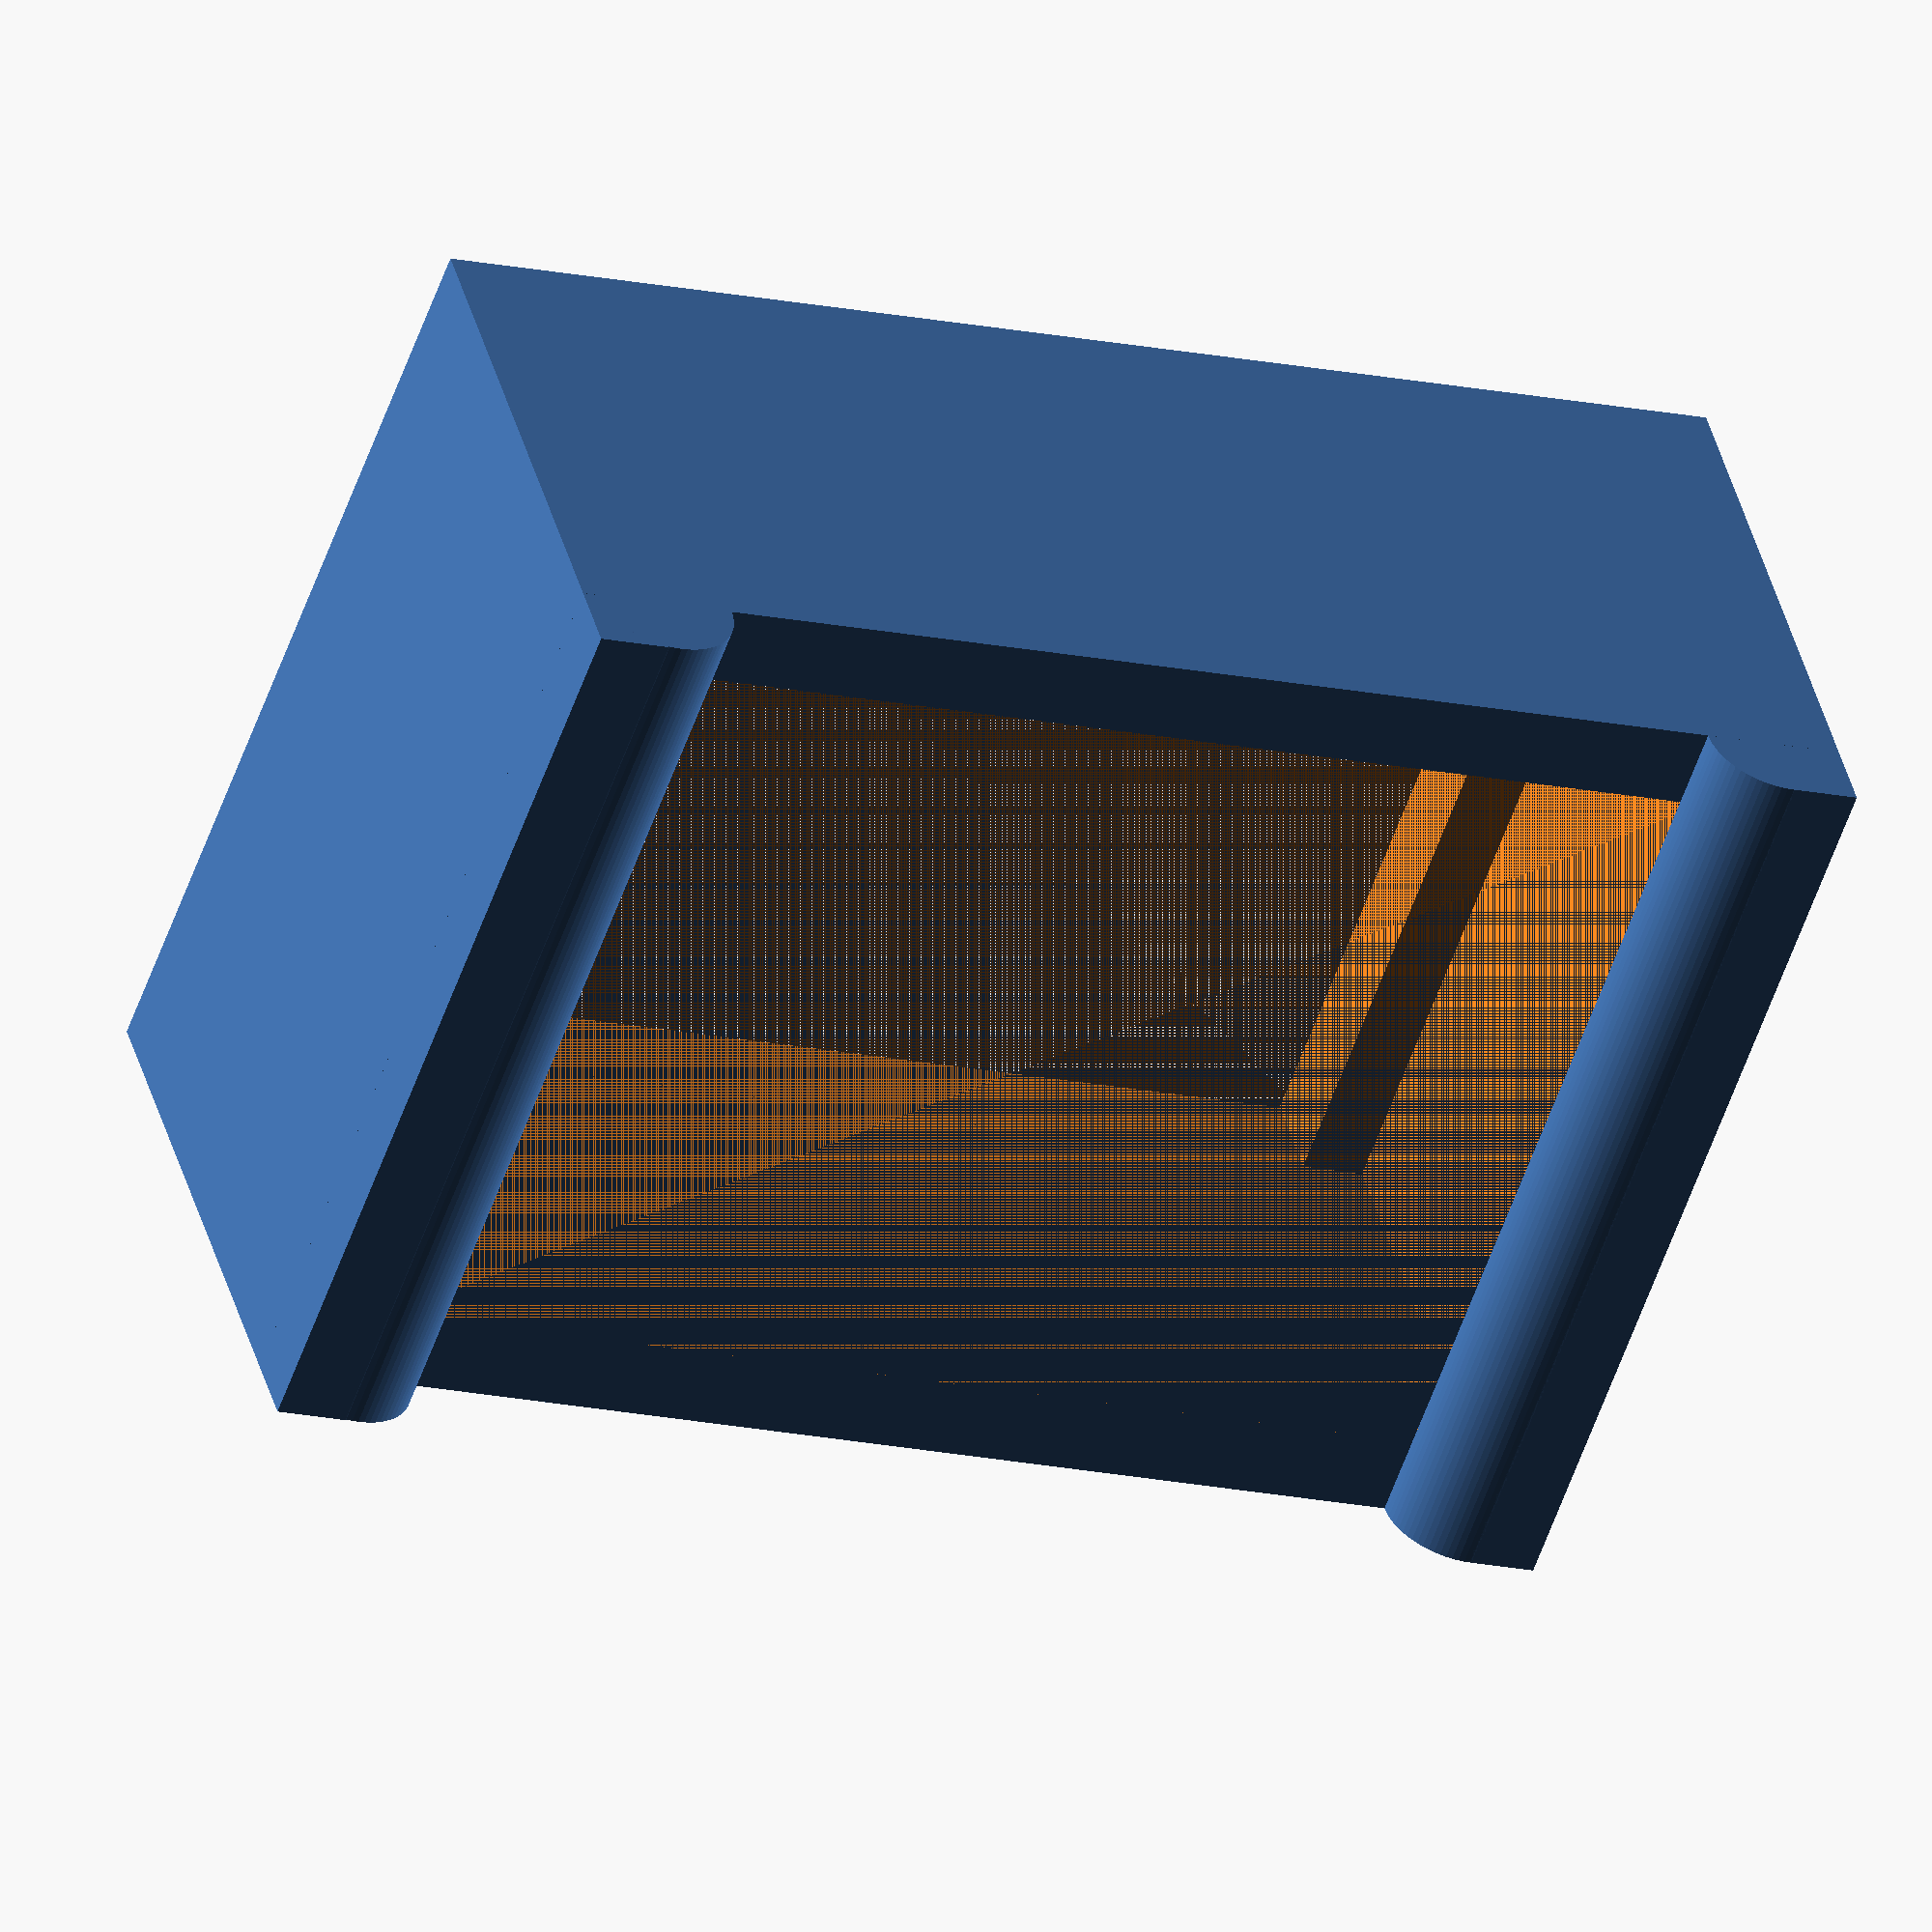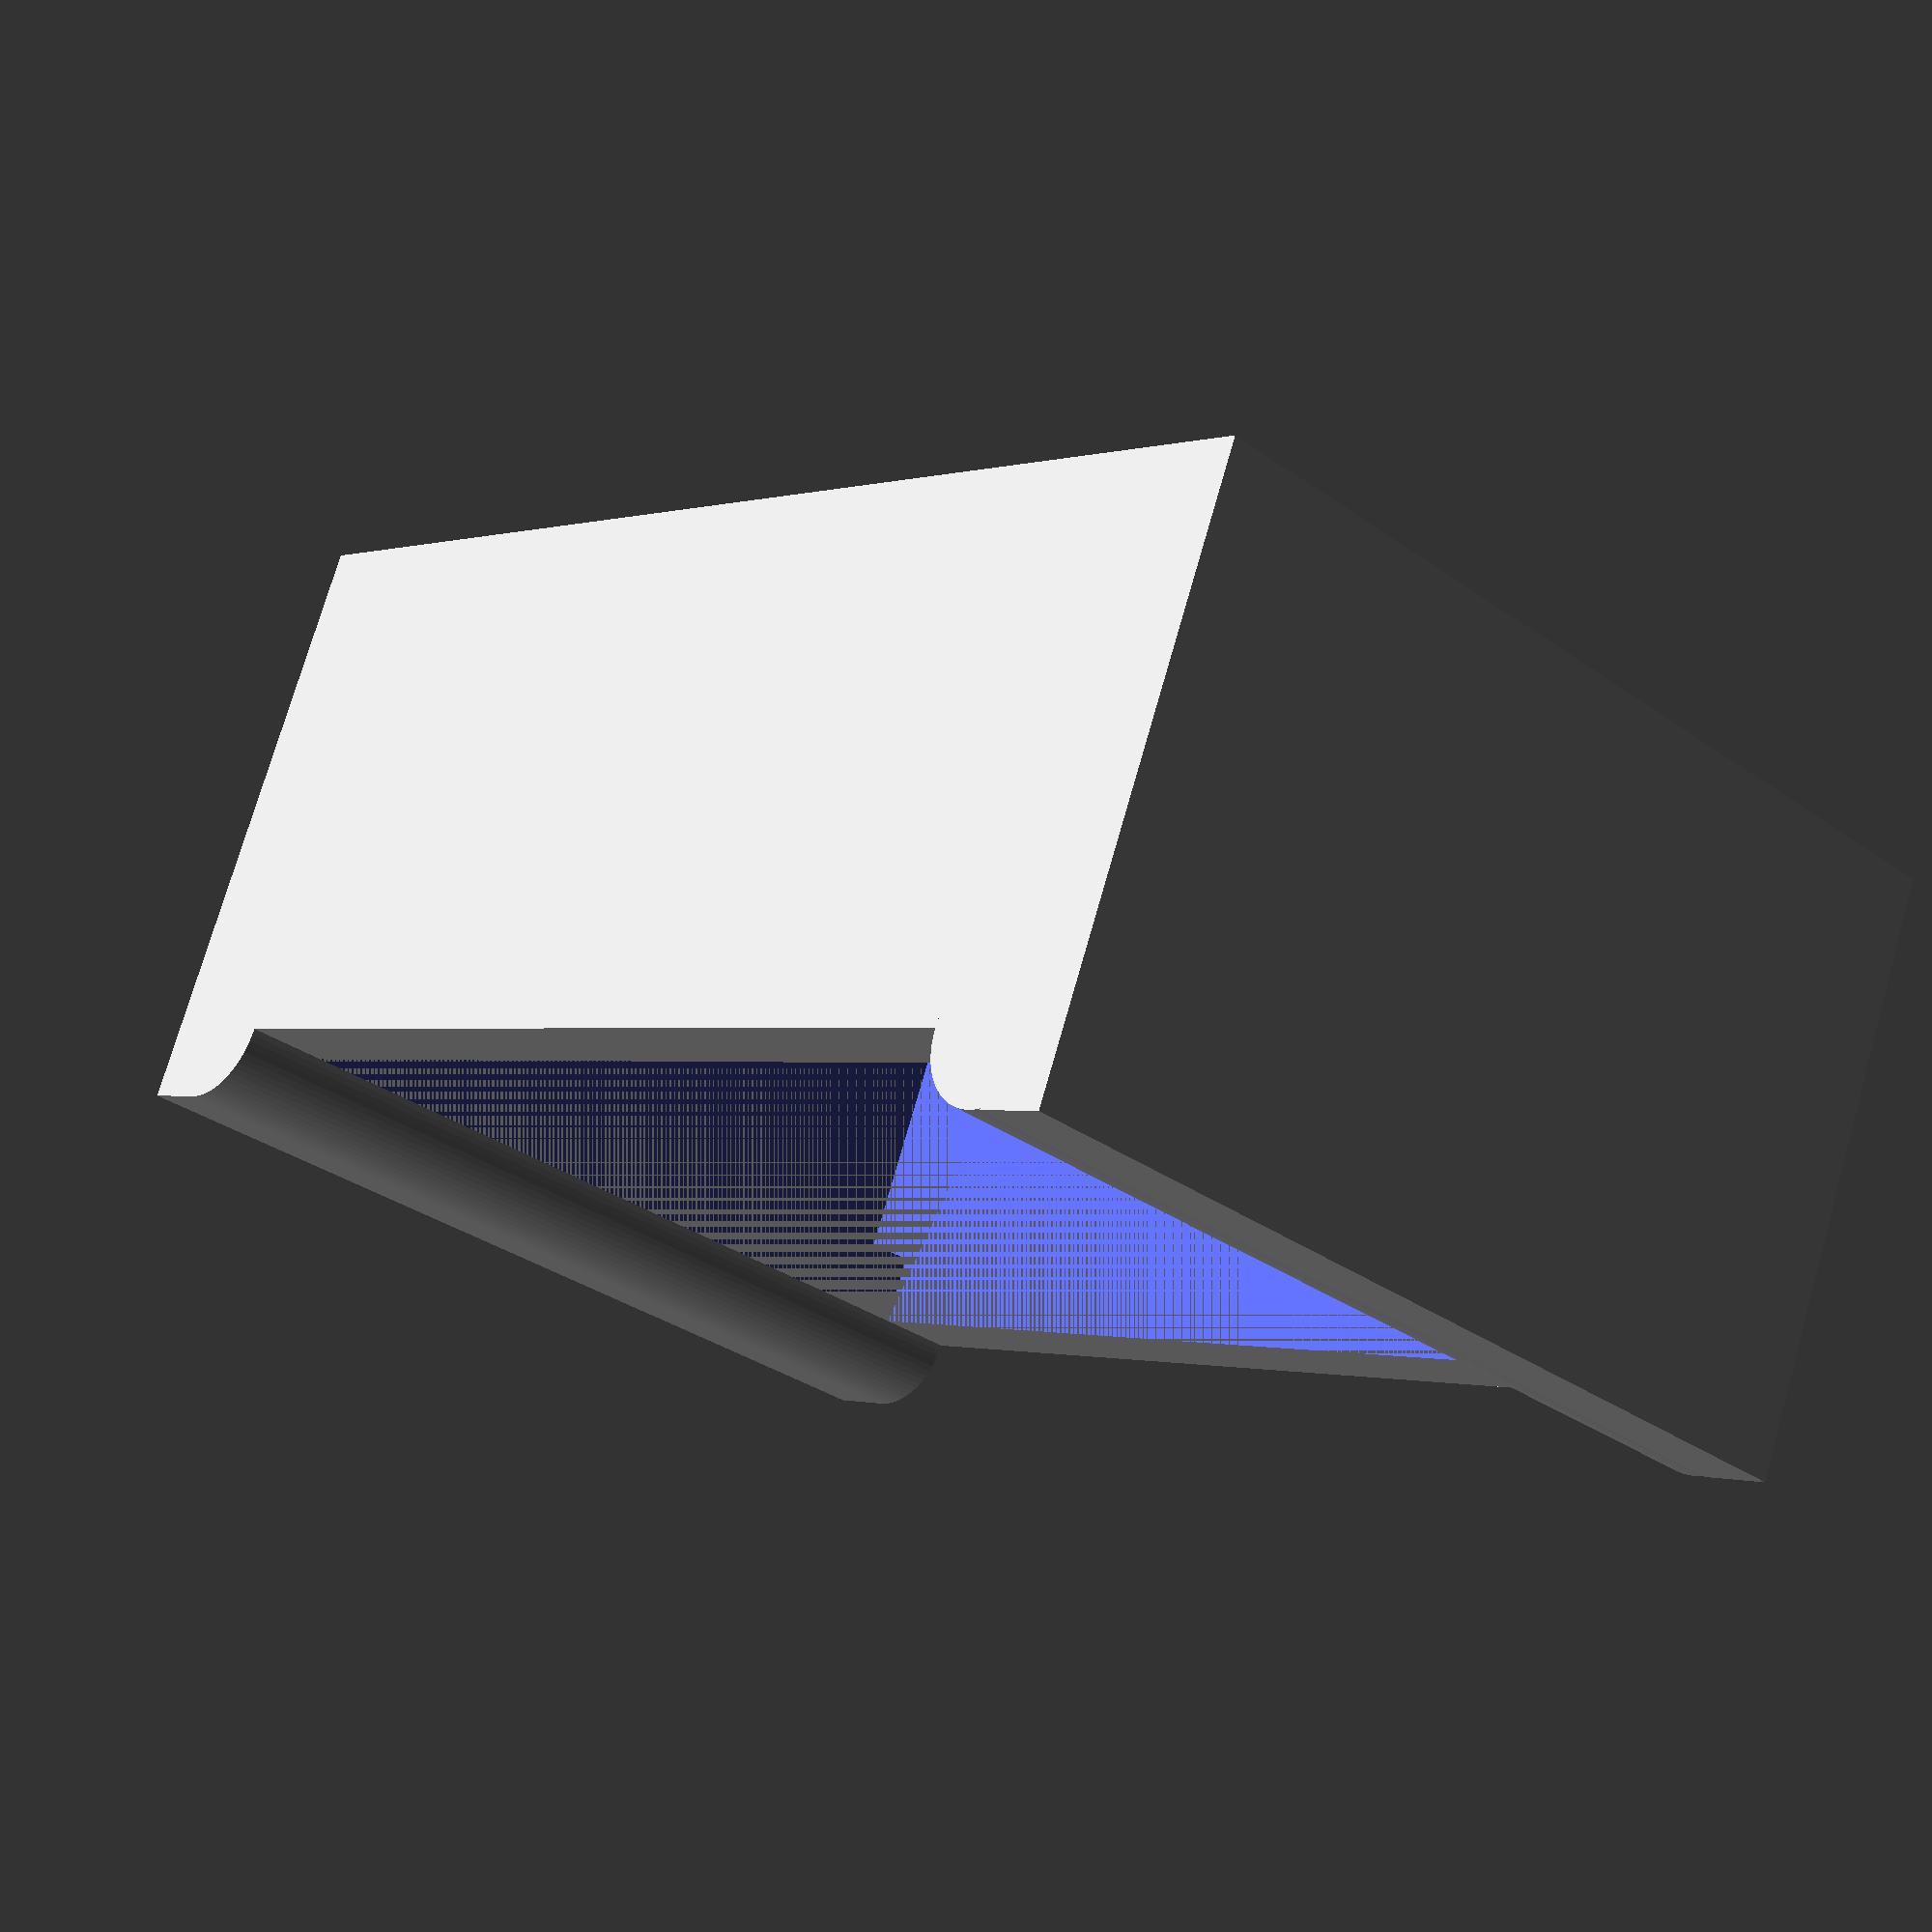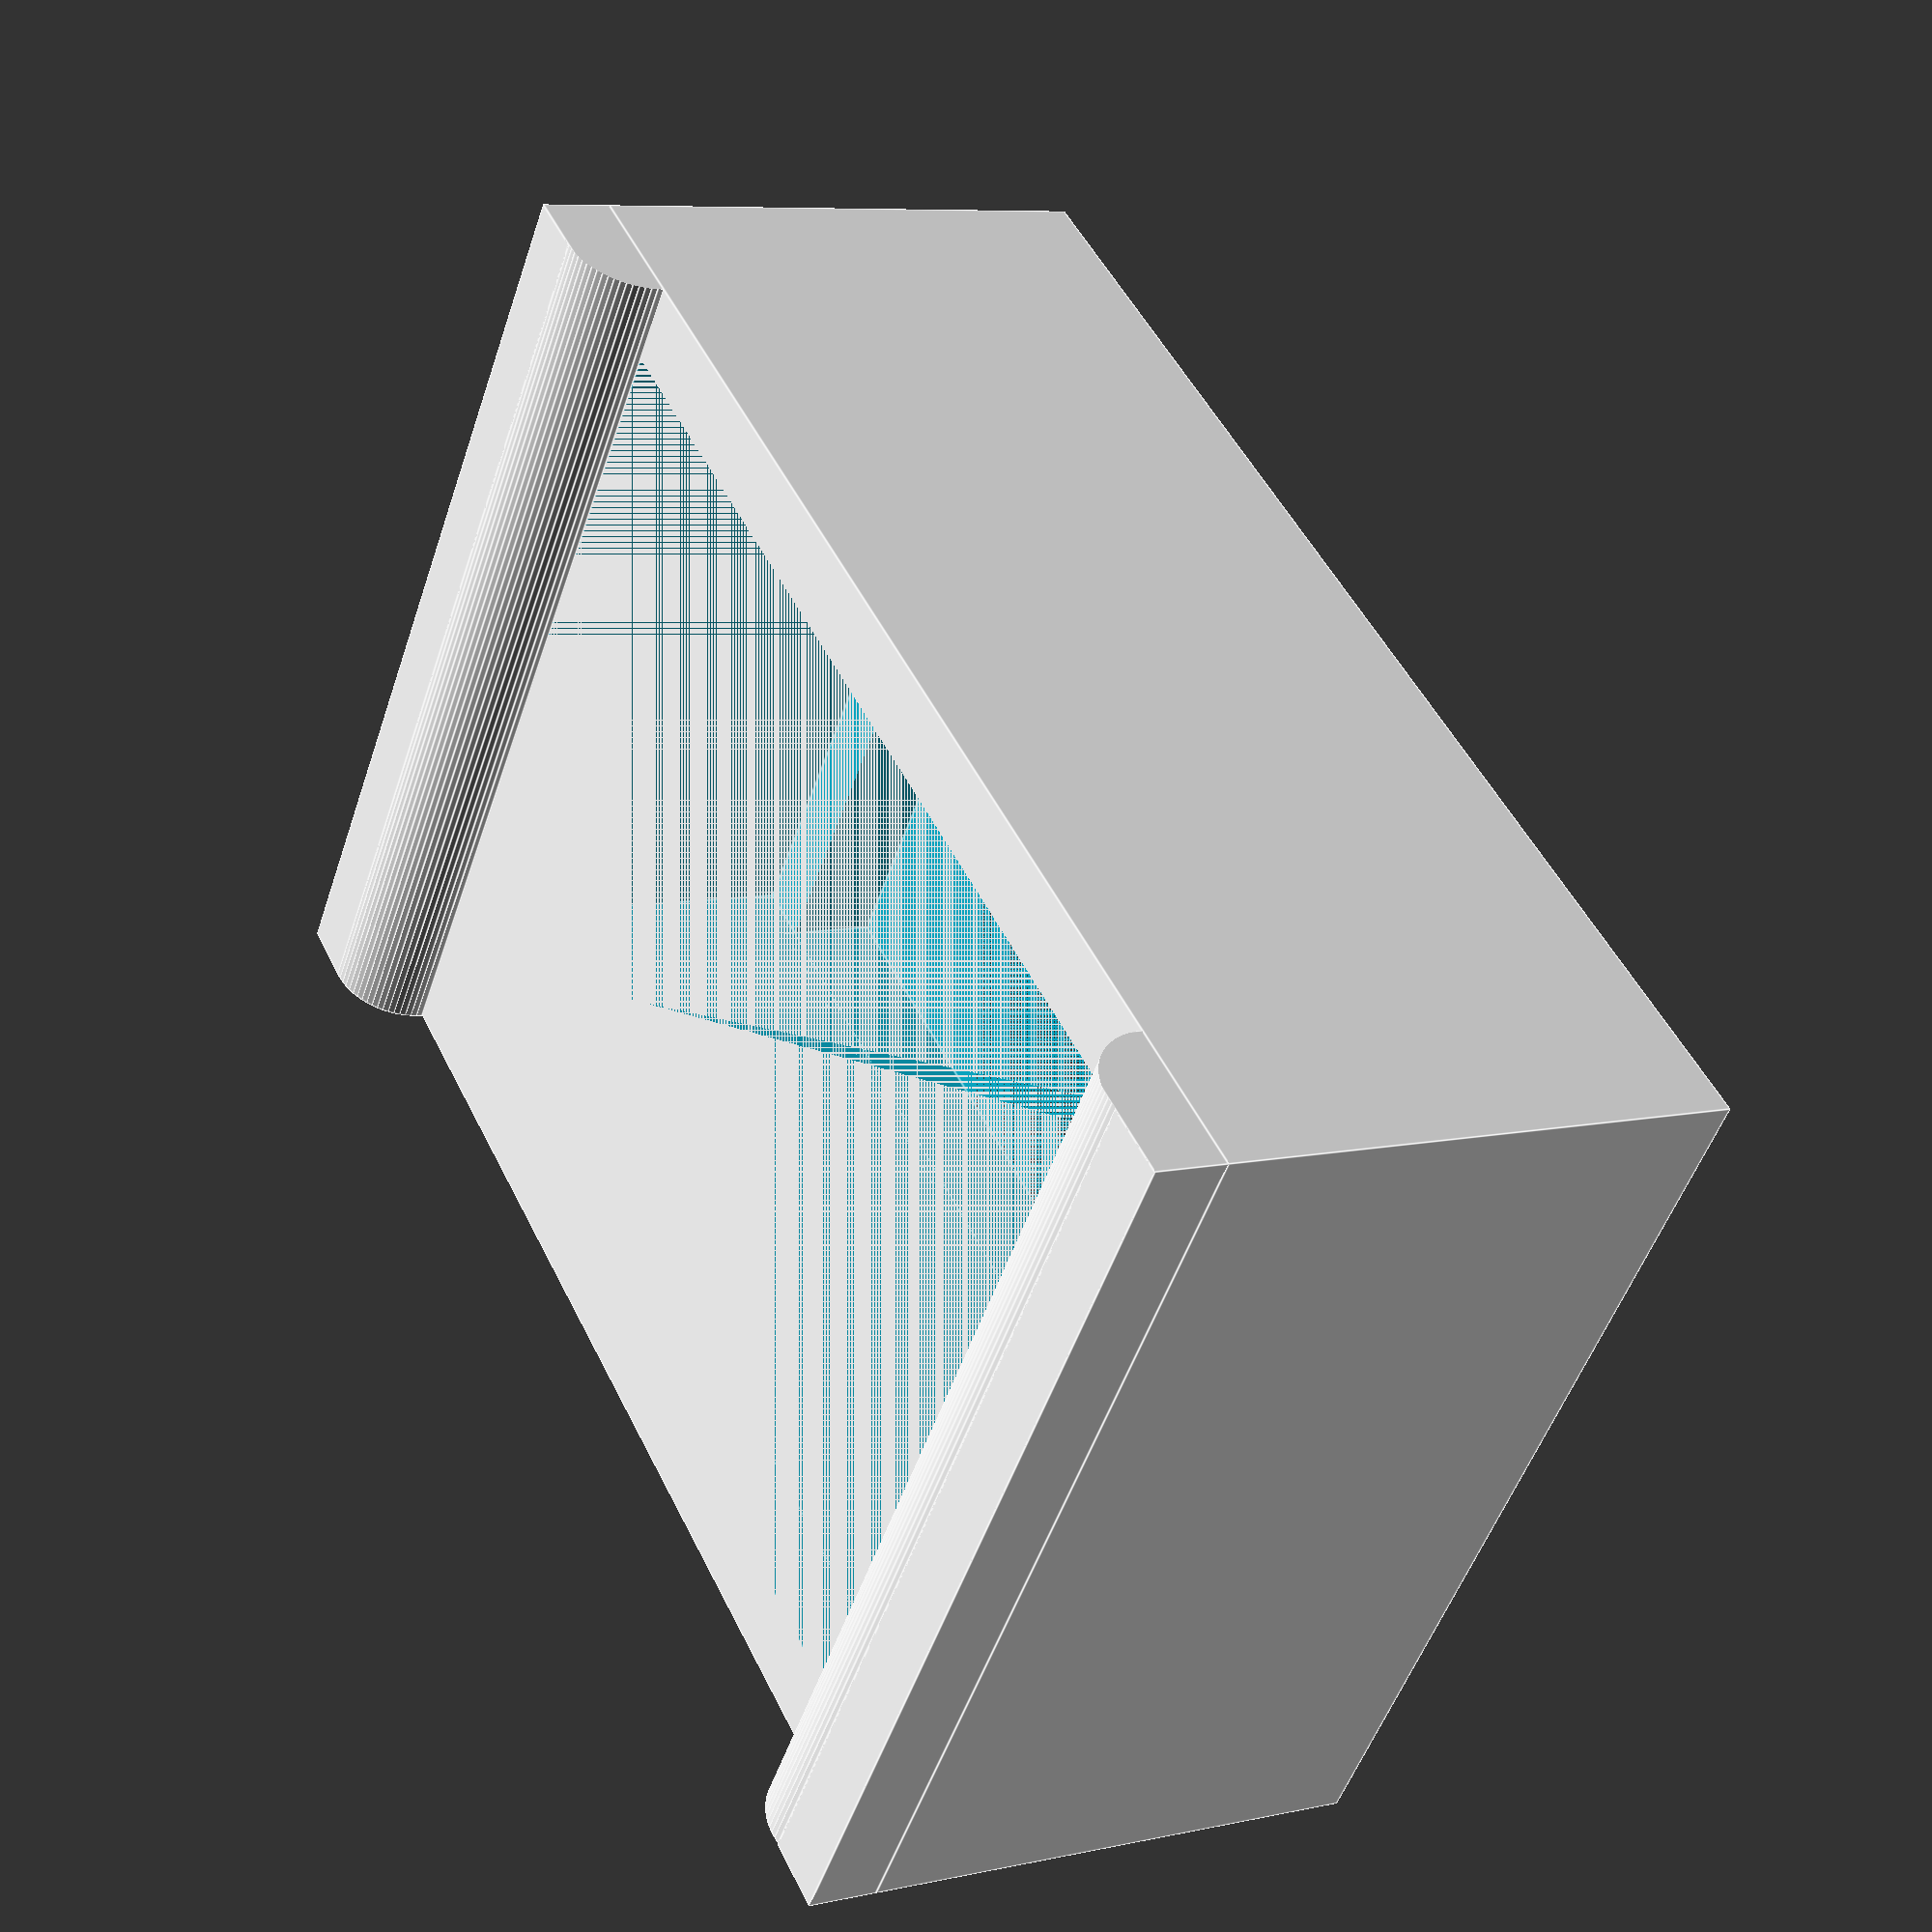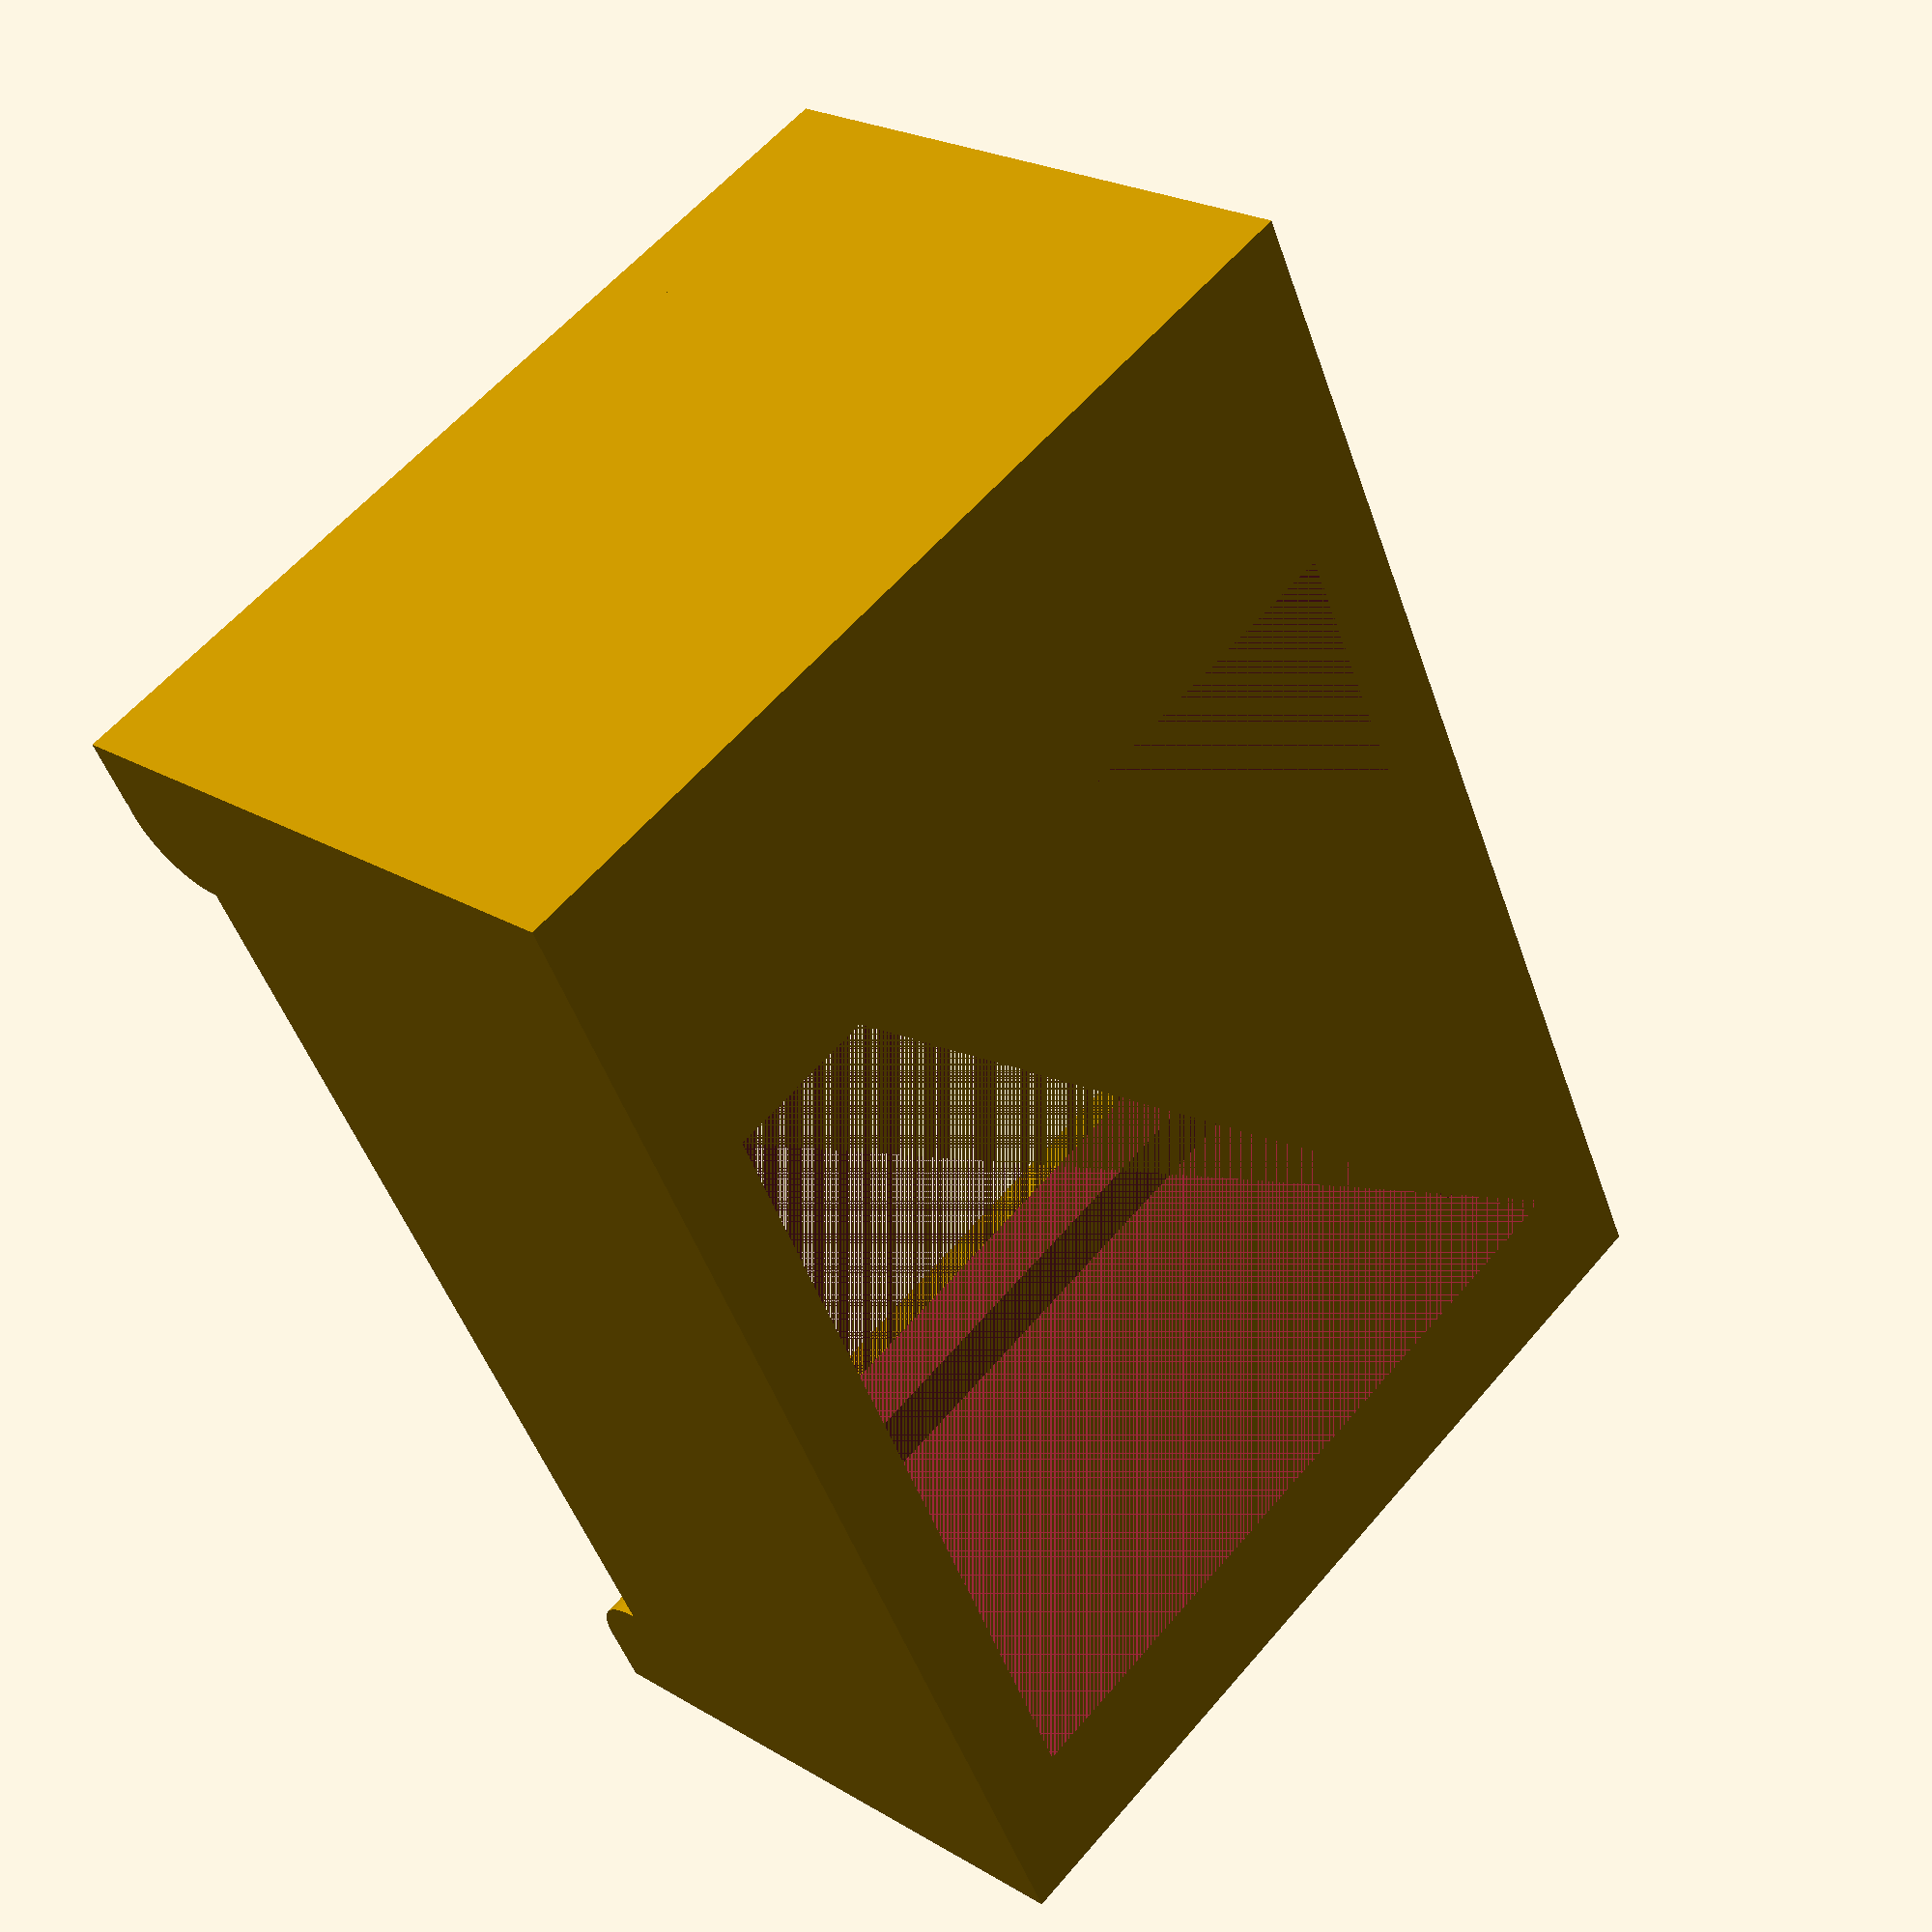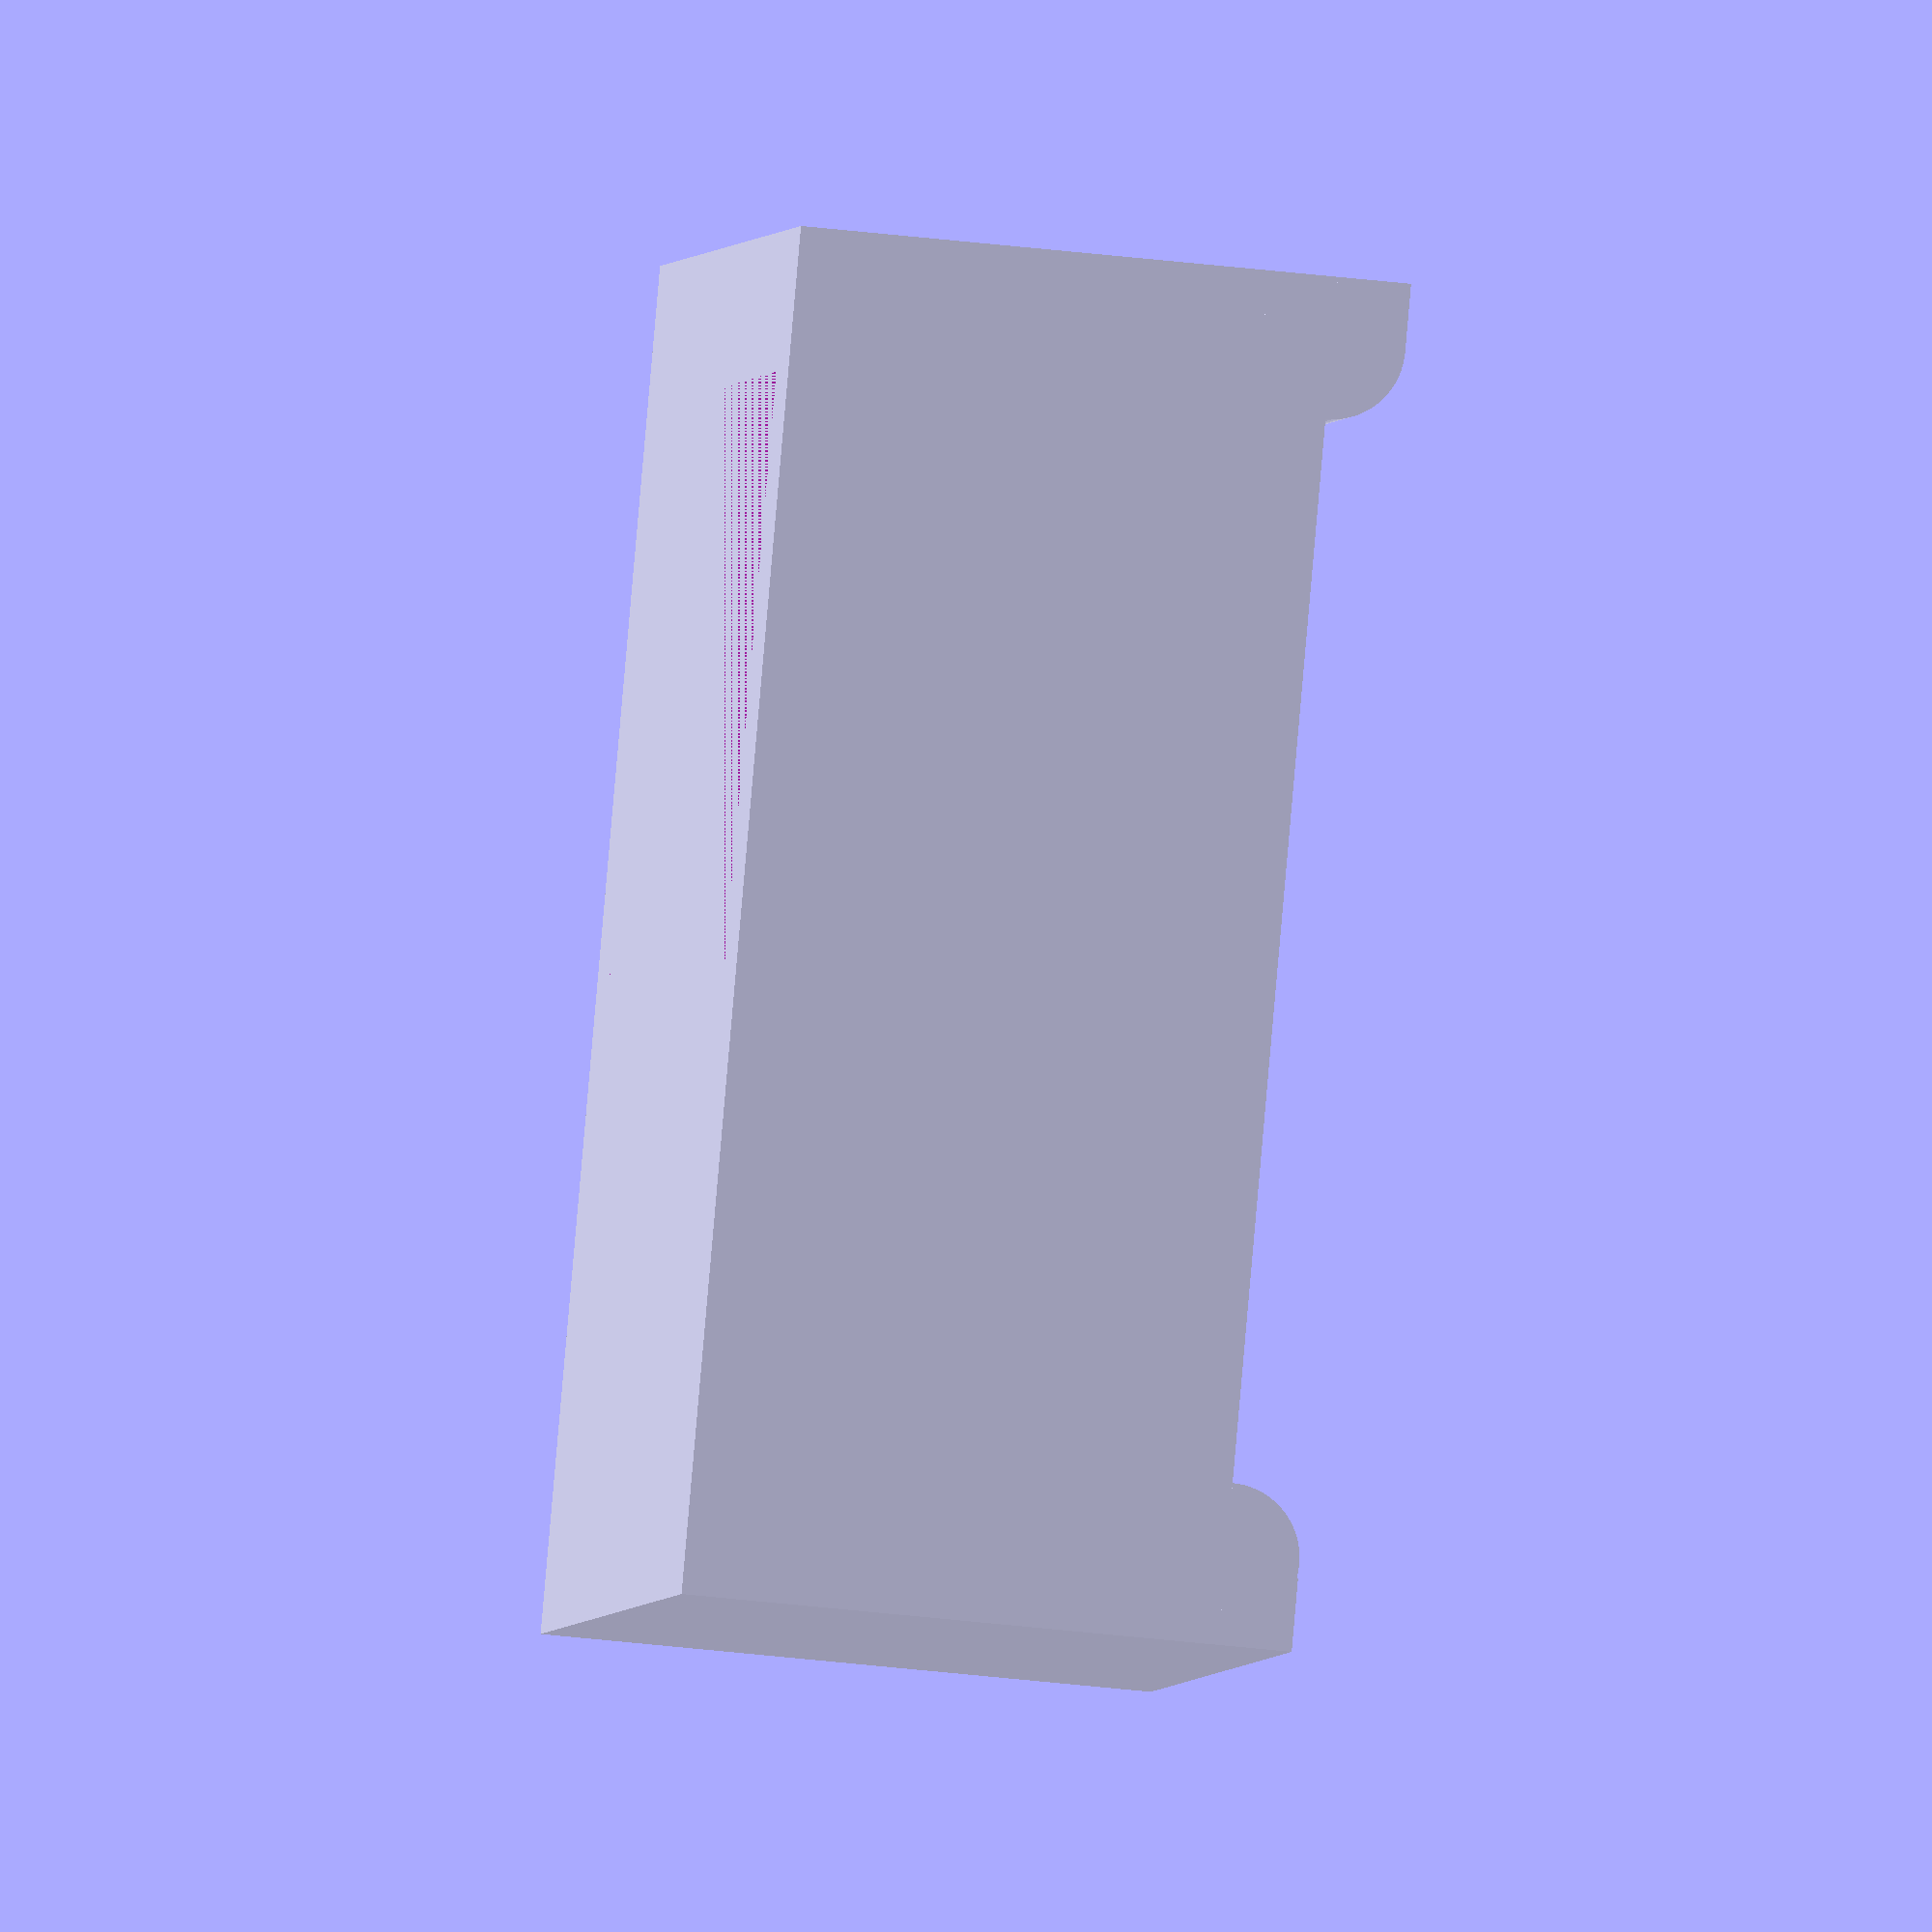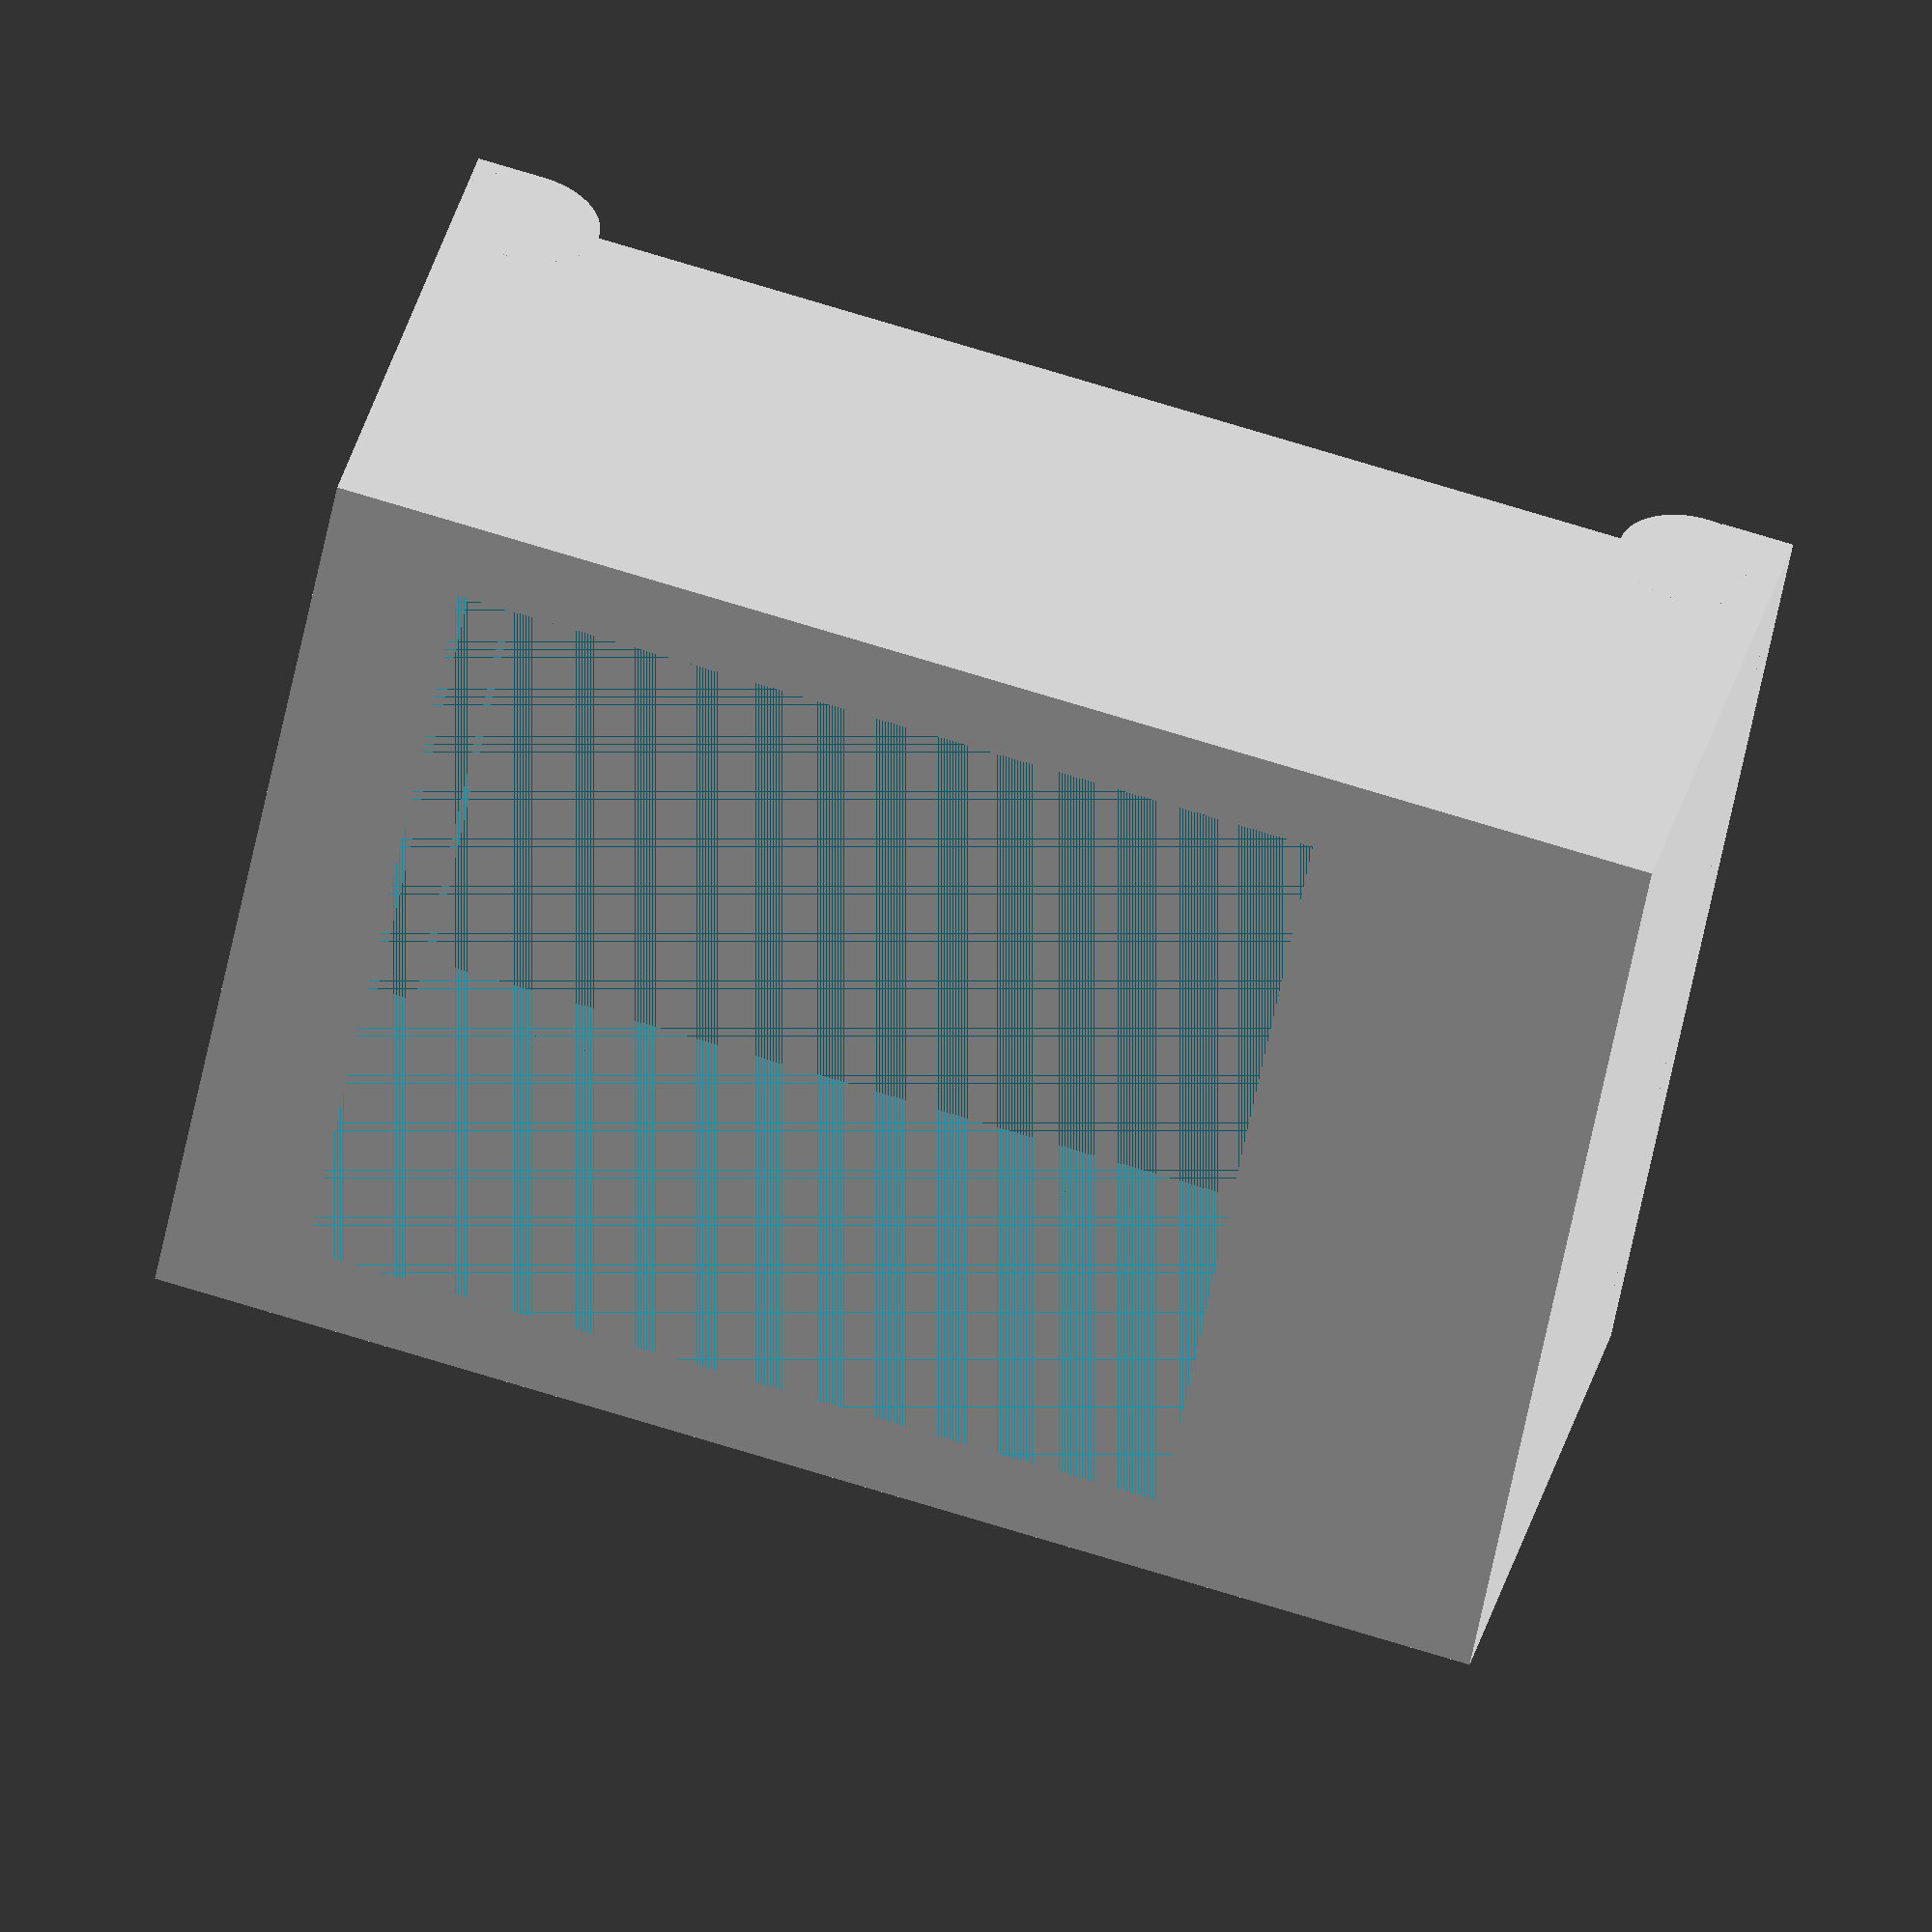
<openscad>
$fa = 5;
$fs = 0.01;

/*
 * The RJ45 keystone receiver
 */
module rj45Receiver() {
	difference() {
		cube([18, 25, 9.9]);
		translate([1.55, 2.6, 0]) {
			cube([14.9, 19.44, 7.9]);
		}
		translate([1.55, 2.6, 7.9]) {
			cube([14.9, 16.25, 2]);
		}
		translate([1.55, 17.45, 7.2]) {
			rotate(v=[1, 0, 0], a=-27.3) {
				cube([14.9, 3.5, 3]);
			}
		}
		translate([1.55, 1.43, 1.35]) {
			cube([14.9, 22.14, 6.8]);
		}
	}
	translate([0, 22.04, -1.35]) {
		intersection() {
			cube([18, 2.96, 1.35]);
			union() {
				translate([0, 1.61, 0]) {
					cube([20.42, 1.61, 1.35]);
				}
				translate([0, 1.35, 1.35]) {
					rotate(v=[0, 1, 0], a=90) {
						cylinder(h=20.42, r=1.35);
					}
				}
			}
		}
	}

	translate([0, 0, -1.35]) {
		intersection() {
			cube([18, 2.6, 1.35]);
			union() {
				cube([20.42, 1.25, 1.35]);
				translate([0, 1.25, 1.35]) {
					rotate(v=[0, 1, 0], a=90) {
						cylinder(h=20.42, r=1.35);
					}
				}
			}
		}
	}
}

/*
 * So a hole can be cut for the keystone socket
 */
module rj45VolumeBlock() {
	cube([18, 25, 9.9]);
}

rj45Receiver();

</openscad>
<views>
elev=320.7 azim=70.3 roll=165.9 proj=o view=solid
elev=105.2 azim=137.1 roll=344.0 proj=p view=wireframe
elev=352.4 azim=233.7 roll=238.5 proj=p view=edges
elev=336.9 azim=333.8 roll=315.4 proj=p view=wireframe
elev=214.1 azim=31.4 roll=99.6 proj=o view=solid
elev=146.9 azim=280.9 roll=166.8 proj=o view=solid
</views>
